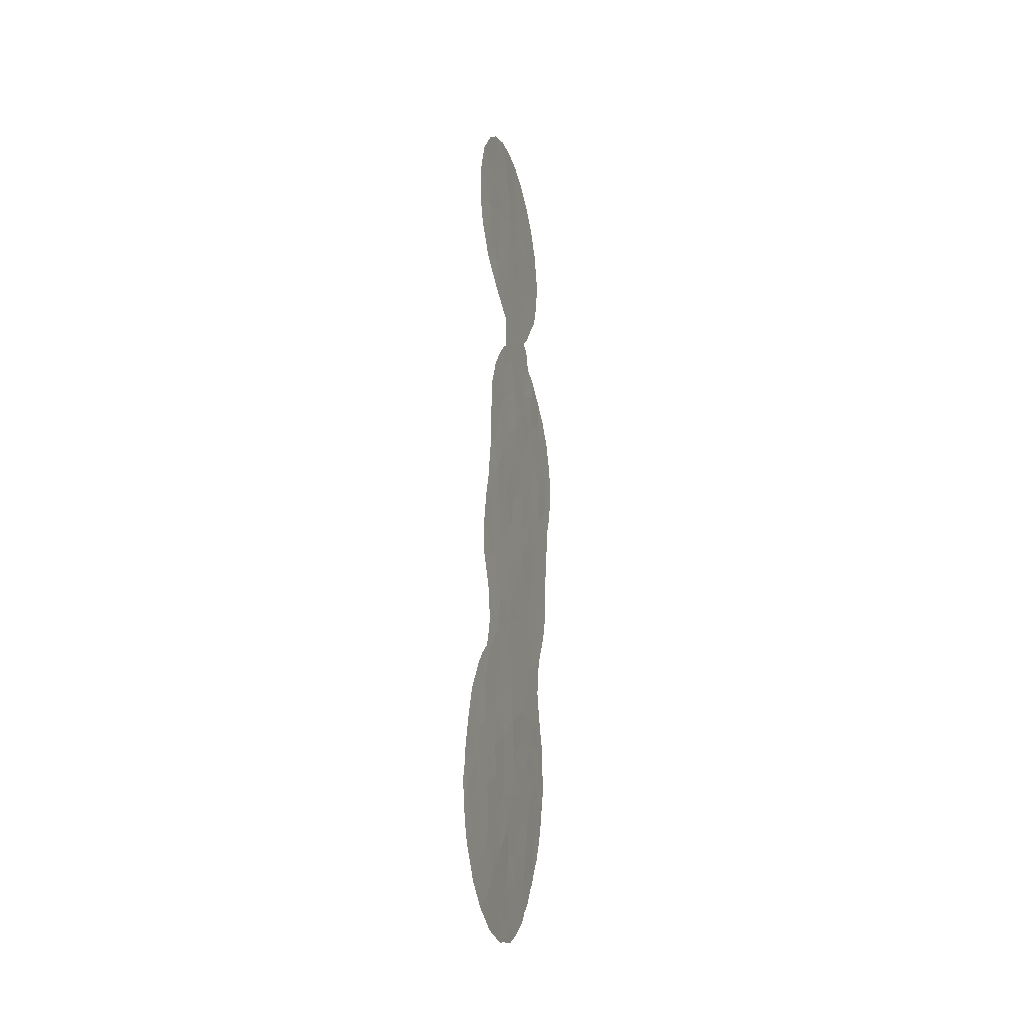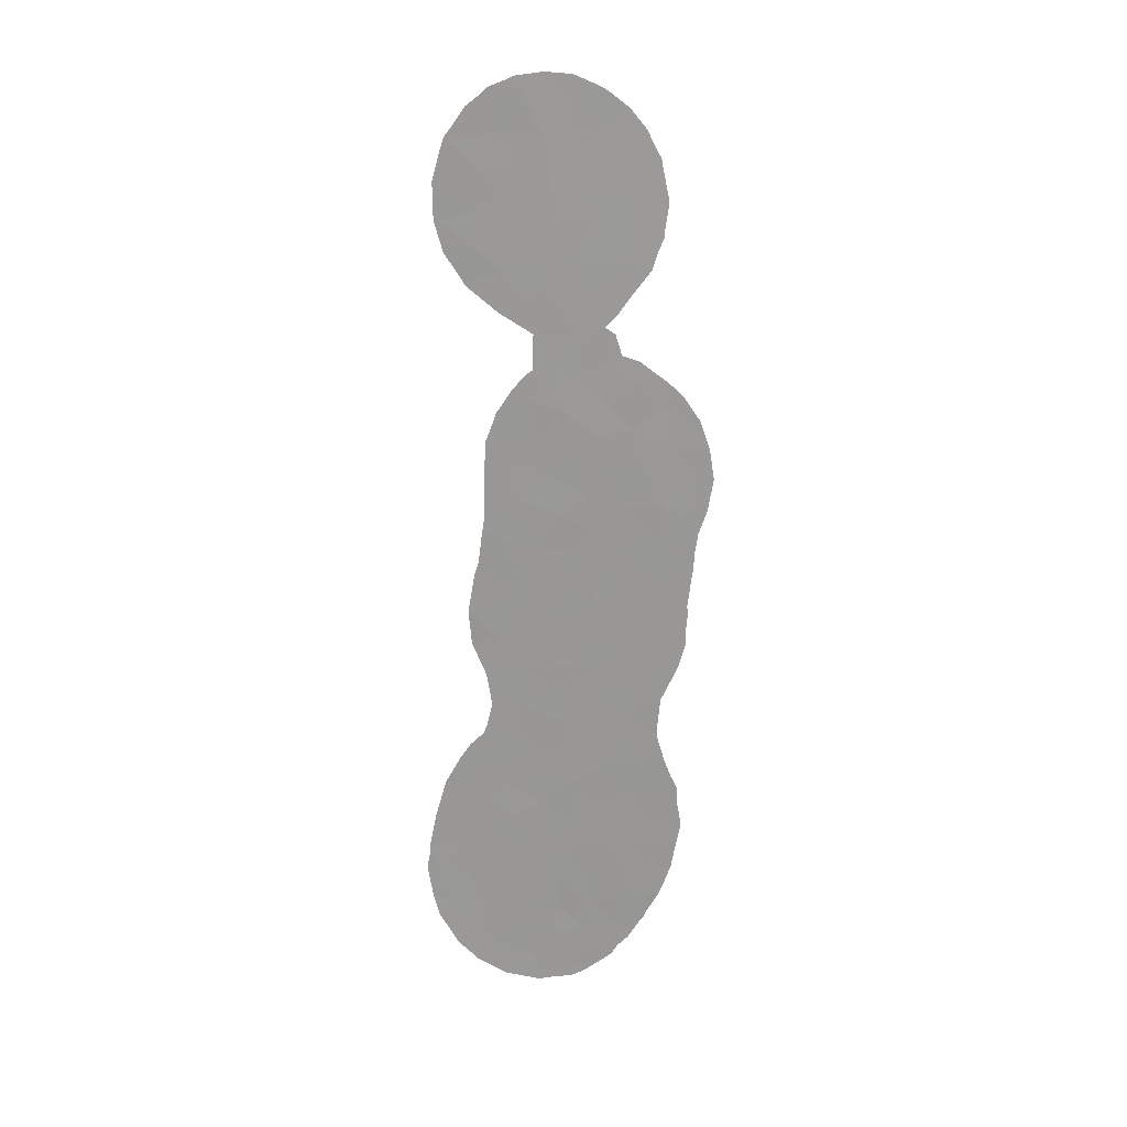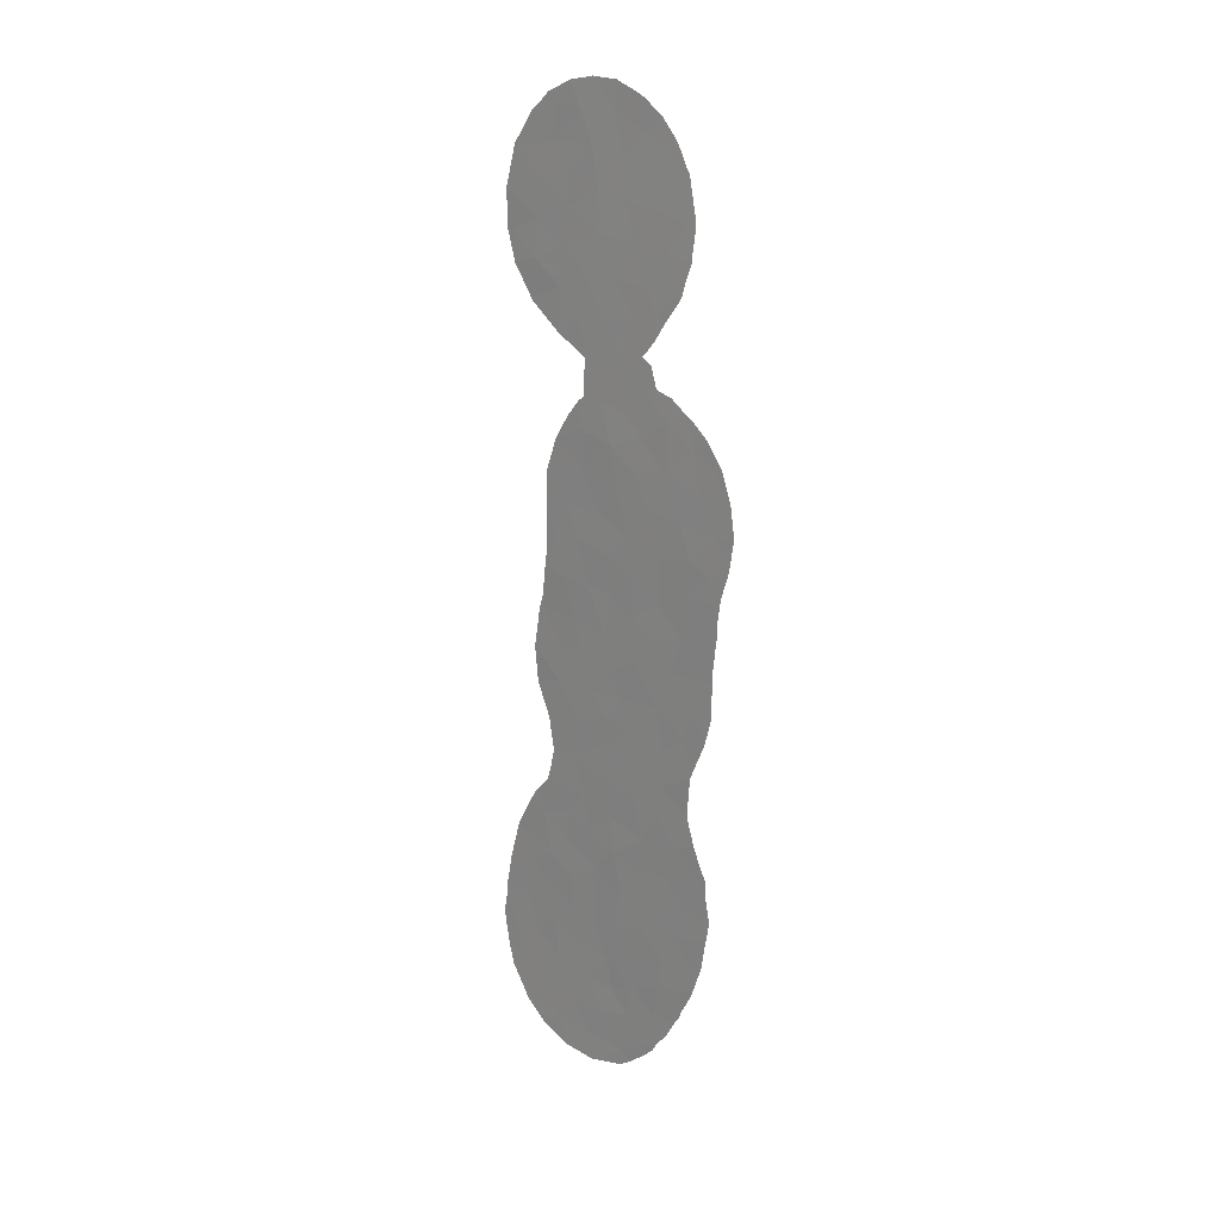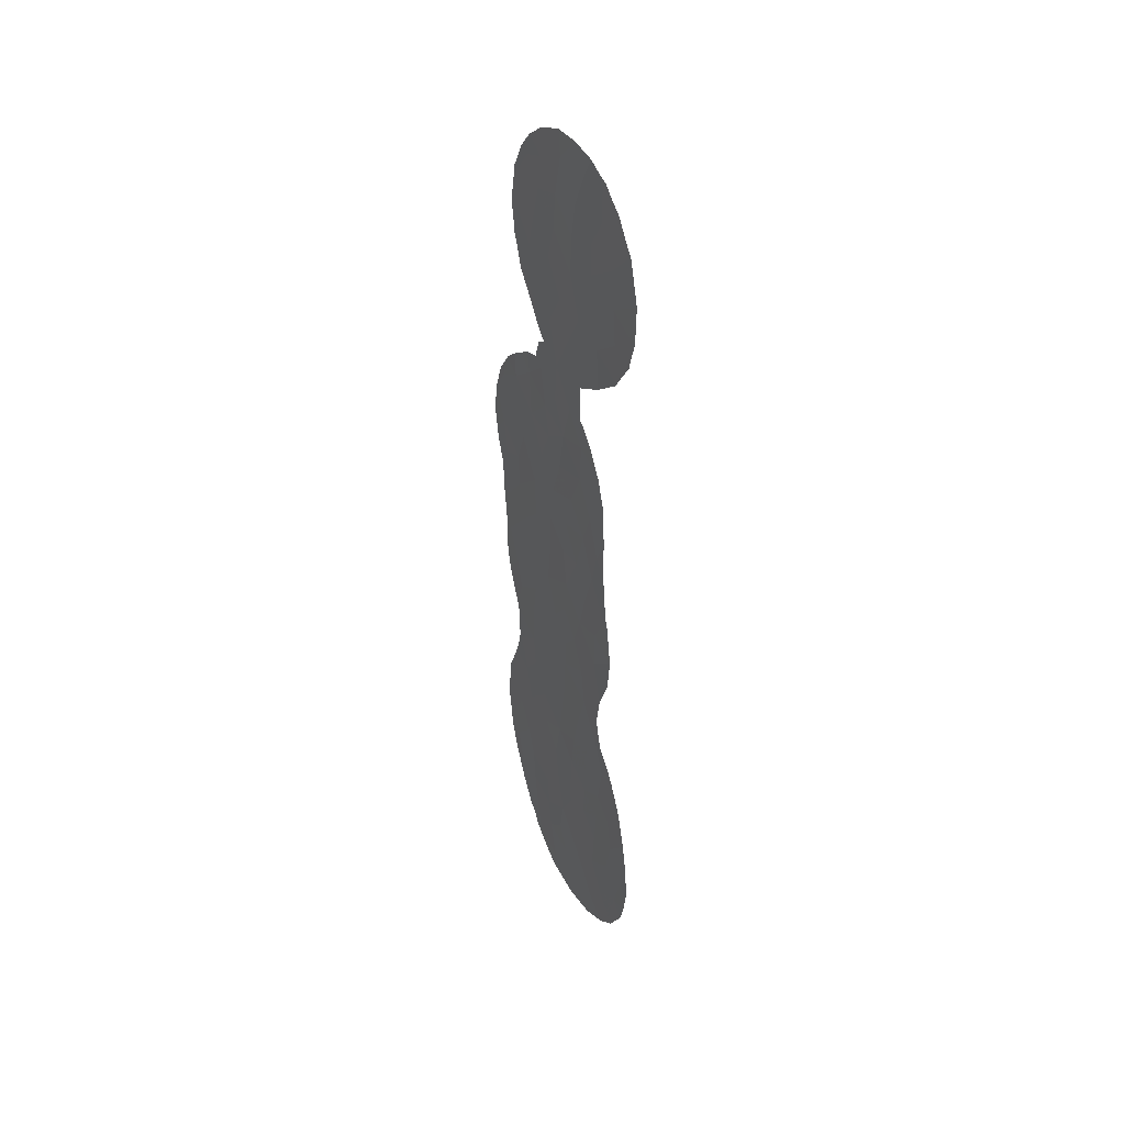
<metadata>
{"format":"obj","ext":"obj","renderer":"f3d","projection":"perspective","resolution":1024,"background":"white","views":[{"elev":-26.8,"azim":-28.2,"up":"+Z"},{"elev":18.9,"azim":55.1,"up":"+Z"},{"elev":17.5,"azim":87.7,"up":"+Z"},{"elev":40.9,"azim":-73.6,"up":"+Z"}]}
</metadata>
<code>
v -39.51 44.09 21.72
v -41.01 42.59 21.76
v -44.65 39.25 -19.22
v -43.24 40.68 -19.53
v -46.37 37.46 -12.33
v -45.15 38.66 -11.91
v -44.3 39.48 -10.62
v -45.75 38.04 -10.41
v -48.22 35.7 -19.22
v -40.13 43.73 -16.64
v -46.02 37.76 -6.867
v -41.94 41.62 4.086
v -40.45 43.1 3.313
v -44.35 39.26 3.264
v -43.89 39.74 0.9326
v -41.21 42.41 23.61
v -39.83 43.7 16.23
v -40.23 43.33 18.08
v -38.97 44.56 8.976
v -47.37 36.52 -13.85
v -41.71 41.85 14.81
v -46.49 37.15 15.16
v -40.22 43.39 23.03
v -43.33 40.25 20.8
v -44.11 39.47 24.47
v -42.59 41.03 24.52
v -47 36.88 -15.58
v -39.43 44.41 -14.97
v -44.24 39.68 -21.17
v -43.13 40.58 -7.385
v -42.11 41.45 10.27
v -45.46 38.26 -2.516
v -41.03 42.96 -21.8
v -42.03 41.92 -20.61
v -46.36 37.23 17.17
v -47.32 36.61 -23.73
v -43.82 39.74 16.51
v -43.09 40.59 -5.894
v -40.57 43.33 -18.27
v -39.59 44.36 -19.63
v -44.9 38.74 5.067
v -43.81 40.04 -16.41
v -43.39 40.2 4.867
v -42.44 41.11 6.177
v -46.04 37.83 -16.5
v -45.48 38.26 -4.61
v -41.05 42.5 16.38
v -44.28 39.41 -2.94
v -38.64 45.16 -13.14
v -41.02 42.52 5.627
v -44.65 38.93 21.42
v -41.33 42.7 -23.65
v -38.96 44.65 -4.094
v -44.59 39.08 -1.045
v -44.09 39.48 9
v -43.2 40.36 10.56
v -40.05 43.46 10.15
v -47.13 36.45 22.54
v -46.23 37.36 19.05
v -44.92 38.95 -17.3
v -38.82 45.06 -16.5
v -41.75 41.83 1.999
v -42.85 40.78 0.8081
v -43.86 39.96 -14.52
v -41.03 42.52 11.25
v -45.15 38.43 15.87
v -41.64 41.93 18.43
v -41.85 42.06 -18.85
v -40.4 43.29 -8.6
v -42.71 40.83 8.429
v -40.56 43.09 -4.523
v -46.71 37.04 -3.156
v -42.75 41.29 -24.67
v -41.75 41.85 -0.1511
v -43.93 39.64 12.61
v -44.25 39.31 14.63
v -45.91 37.97 -18.42
v -44.47 39.25 -6.392
v -40.32 43.48 -13.51
v -41.43 42.32 -11.98
v -39.35 44.22 19.57
v -42.94 40.82 -11.24
v -41.76 41.94 -7.999
v -45.28 38.3 13.75
v -41.57 42.29 -16.92
v -42.27 41.73 -22.41
v -42.24 41.37 22.28
v -42.47 41.09 16.65
v -43.09 40.88 -21.31
v -45.13 38.8 -22.74
v -39.2 44.73 -18.05
v -44.73 38.85 19.78
v -43.11 40.54 -1.359
v -43.07 40.48 14.61
v -42.07 41.51 20.35
v -41.59 42.02 -2.453
v -40.19 43.33 7.645
v -45.81 37.83 6.566
v -38.61 44.9 6.928
v -43.55 40.05 25.95
v -47.48 36.15 18.34
v -47.7 36.23 -21.4
v -45.38 38.2 24.79
v -44.9 38.68 17.93
v -39.44 44.13 -0.4804
v -40.74 43.2 -20.05
v -47.29 36.62 -17.49
v -37.95 45.55 8.19
v -43 40.66 -3.284
v -42.28 41.38 -4.535
v -39.15 44.38 1.772
v -42.77 41 -13.24
v -44.02 39.78 -12.54
v -43.59 40.39 -22.9
v -40.56 43.03 1.015
v -46.04 37.54 21.03
v -39.49 44.02 5.333
v -40.38 43.29 -6.725
v -45.47 38.5 -25.77
v -42.5 41.33 -15.33
v -41.63 42.17 -13.9
v -43.82 39.87 -4.656
v -43.12 40.61 -9.288
v -39.94 43.67 -2.417
v -42.24 41.32 12.48
v -43.57 40.01 22.7
v -38.13 45.41 0.06239
v -44.36 39.63 -24.47
v -41.33 42.22 9.135
v -40.92 42.91 -15.22
v -40.58 43.14 -10.33
v -39.83 43.92 -11.69
v -41.71 42.01 -9.845
v -43.24 40.32 18.68
v -44.76 39 -8.521
v -45.11 38.73 -13.63
v -41.78 41.89 -6.231
v -39.3 44.33 -5.686
v -46.11 37.74 -14.53
v -46.55 37.37 -22.46
v -42.98 40.6 2.843
v -44.98 38.85 -15.52
v -44.09 39.52 6.943
v -46.18 37.55 -0.8415
v -40.68 42.91 -0.8629
v -47.7 35.9 20.41
v -38.32 45.26 -2.29
v -46.93 36.98 -19.5
v -38.99 44.51 3.555
v -43.88 40 -18
v -41.54 41.98 7.364
v -45.1 38.54 1.158
v -39.34 44.37 -9.727
v -37.85 45.65 4.951
v -42.8 41.06 -17.45
v -40.64 42.94 20.09
v -45.35 38.24 22.93
v -38.09 45.42 3.041
v -45.81 38.13 -24.13
v -40.62 42.92 14.98
v -45.8 38.11 -20.7
v -45.45 38.2 2.988
v -45.88 37.76 6.548
v -45.89 37.75 5.888
v -40.18 43.45 23.81
v -40.47 43.15 24.3
v -39.83 43.79 23.23
v -47.37 36.27 16.75
v -46.68 36.96 15.35
v -45.95 37.7 4.659
v -47.71 35.92 18.38
v -47.6 36.04 17.87
v -37.92 45.58 8.882
v -37.65 45.85 8.359
v -38.04 45.54 -3.152
v -37.97 45.6 -2.45
v -44.8 38.78 9.544
v -44.27 39.3 10.39
v -46.01 37.56 24.66
v -45.59 37.98 25.19
v -47.01 36.57 23.05
v -46.42 37.15 24.22
v -48.64 35.3 -20.09
v -48.5 35.45 -21.23
v -47.27 36.31 22.53
v -47.71 35.89 20.45
v -46.6 37.04 15.11
v -45.87 37.77 6.636
v -48.29 35.63 -15.77
v -47.86 36.05 -13.72
v -39.17 44.8 -19.8
v -39.62 44.38 -20.86
v -46.71 37.04 -3.156
v -46.43 37.3 -0.9517
v -38.38 45.42 -13.19
v -38.41 45.41 -13.73
v -45.28 38.3 13.67
v -45.33 38.25 13.73
v -40.86 42.68 12.76
v -41.26 42.28 13.1
v -39.43 44.18 22.13
v -38.62 45.15 -12.29
v -38.9 44.84 -11.24
v -47.57 36.32 -13.01
v -38.36 45.52 -15.97
v -38.51 45.4 -16.89
v -45.61 38.01 7.544
v -38.24 45.62 -15.21
v -41.58 42.03 25.37
v -42.51 41.1 25.89
v -46.5 37.14 14.98
v -45.39 38.22 8.305
v -45.43 38.18 8.234
v -38.42 45.38 -12.87
v -39.01 44.57 19.93
v -39.26 44.34 21.54
v -46.03 37.77 -9.834
v -46.18 37.63 -10.42
v -47.16 36.69 -12.01
v -46.76 37.08 -11.22
v -39.95 44.07 -21.66
v -40.43 43.61 -22.75
v -46.04 37.74 -6.874
v -46.06 37.73 -6.811
v -40.84 43.2 -23.35
v -40.91 42.62 13.6
v -40.74 42.8 13.89
v -38.89 45.05 -18.86
v -38.64 45.29 -17.87
v -43.96 39.6 12.44
v -44 39.57 10.67
v -41.22 42.39 25.1
v -45.97 37.7 3.094
v -45.97 37.69 4.393
v -47.49 36.43 -24.03
v -46.91 37.02 -24.72
v -47.71 35.89 20.38
v -47.72 35.88 20.42
v -43.96 39.61 12.6
v -45.19 38.78 -25.88
v -45.46 38.5 -25.85
v -43.56 40.04 26
v -43.49 40.1 25.99
v -46.03 37.75 -6.914
v -45.83 37.97 -8.651
v -39.79 44.23 -21.39
v -48.25 35.67 -22.32
v -46.71 37.04 -3.158
v -46.71 37.04 -3.157
v -46.61 37.18 -5.06
v -42.19 41.87 -25.17
v -42.75 41.31 -25.63
v -39.13 44.42 17.82
v -39.32 44.23 17.16
v -46.36 37.37 -0.6634
v -44.59 38.98 25.77
v -45.11 38.46 25.45
v -48.29 35.63 -15.79
v -48.29 35.63 -15.8
v -37.28 46.21 6.918
v -38.3 45.21 9.637
v -41.08 42.97 -23.9
v -37.25 46.24 6.805
v -37.66 45.85 1.694
v -37.64 45.86 2.034
v -39.92 43.61 11.36
v -40.61 42.93 11.65
v -39.29 44.31 21.84
v -43.75 40.28 -25.92
v -47.69 36.24 -23.56
v -39.1 44.57 -8.542
v -39.03 44.62 -7.697
v -45.53 38.43 -25.81
v -46.64 37.29 -25.05
v -45.86 38.09 -25.58
v -41.36 42.69 -24.25
v -47.21 36.37 22.71
v -39.09 44.47 18.36
v -38.99 44.58 19.43
v -37.24 46.24 6.739
v -39 44.64 -7.571
v -38.95 44.69 -7.436
v -37.79 45.75 0.07413
v -37.76 45.76 1.004
v -38.02 45.55 -2.077
v -37.85 45.69 -0.3188
v -39.19 44.52 -9.625
v -48.75 35.21 -19.22
v -48.59 35.35 -17.74
v -48.58 35.36 -18.12
v -39.36 44.16 10.79
v -38.91 44.62 10.36
v -44.11 39.9 -26.06
v -43.63 39.96 25.97
v -38.29 45.31 -5.399
v -38.06 45.53 -4.263
v -38.4 45.21 -5.796
v -46.25 37.47 -0.2276
v -39.14 44.58 -10.1
v -46.08 37.6 1.426
v -37.07 46.41 5.191
v -37.22 46.27 3.978
v -37.31 46.18 3.331
v -39.55 43.99 16.15
v -39.78 43.76 15.72
v -40.26 43.27 14.83
v -46 37.68 2.2
f 1 23 2
f 6 7 8
f 98 163 164
f 10 61 28
f 15 14 152
f 16 23 165
f 16 165 166
f 14 15 141
f 23 167 165
f 25 26 100
f 34 33 106
f 22 35 168
f 22 168 169
f 22 66 35
f 6 113 7
f 41 98 164
f 41 164 170
f 16 26 87
f 101 171 172
f 108 174 173
f 10 130 85
f 12 44 43
f 147 175 176
f 54 32 48
f 19 99 108
f 55 178 177
f 103 180 179
f 57 97 19
f 32 54 144
f 54 15 152
f 58 157 182
f 58 182 181
f 102 9 183
f 102 183 184
f 146 58 185
f 146 185 186
f 22 169 187
f 98 188 163
f 20 190 189
f 63 62 141
f 67 18 156
f 68 34 106
f 39 106 40
f 10 39 91
f 91 61 10
f 40 192 191
f 70 151 129
f 72 144 194
f 72 194 193
f 41 14 43
f 115 62 74
f 17 18 47
f 49 196 195
f 84 198 197
f 125 65 199
f 125 199 200
f 84 75 76
f 43 44 143
f 45 107 77
f 23 1 201
f 23 201 167
f 132 49 202
f 132 202 203
f 20 204 190
f 61 206 205
f 98 207 188
f 120 130 121
f 28 61 205
f 28 205 208
f 49 28 208
f 49 208 196
f 143 98 41
f 56 70 31
f 109 48 122
f 130 28 79
f 133 83 123
f 26 209 210
f 123 30 135
f 84 22 211
f 84 211 198
f 155 42 150
f 112 64 120
f 73 52 86
f 52 33 86
f 106 39 68
f 39 85 68
f 55 177 212
f 143 55 212
f 143 212 213
f 49 214 202
f 1 81 215
f 1 215 216
f 82 123 7
f 154 99 117
f 8 217 218
f 95 87 24
f 129 57 65
f 5 220 219
f 20 5 219
f 20 219 204
f 141 62 12
f 55 143 70
f 50 44 12
f 89 34 4
f 33 222 221
f 68 4 34
f 29 114 89
f 120 155 85
f 151 70 44
f 44 50 151
f 70 143 44
f 16 87 2
f 35 101 172
f 35 172 168
f 22 187 211
f 2 95 156
f 23 16 2
f 87 95 2
f 11 224 223
f 147 127 105
f 73 114 128
f 33 52 225
f 33 225 222
f 160 21 226
f 160 226 227
f 91 40 191
f 91 191 228
f 91 228 229
f 61 91 229
f 61 229 206
f 56 75 230
f 56 230 231
f 47 88 21
f 56 55 70
f 26 16 232
f 26 232 209
f 16 166 232
f 162 234 233
f 29 161 90
f 114 29 90
f 36 235 236
f 102 36 140
f 97 57 129
f 31 129 65
f 72 46 32
f 146 238 237
f 146 186 238
f 18 67 47
f 146 116 58
f 75 84 197
f 75 197 239
f 87 26 126
f 26 25 126
f 51 126 157
f 51 24 126
f 119 241 240
f 93 63 15
f 100 243 242
f 94 76 75
f 21 88 94
f 47 67 88
f 67 95 134
f 39 10 85
f 135 11 244
f 135 244 245
f 11 223 244
f 136 113 6
f 82 7 113
f 45 77 60
f 77 3 60
f 3 150 60
f 42 64 142
f 60 42 142
f 86 33 34
f 114 73 86
f 86 89 114
f 89 86 34
f 40 106 246
f 40 246 192
f 106 33 221
f 106 221 246
f 118 71 137
f 102 184 247
f 72 249 248
f 72 193 249
f 94 37 76
f 22 84 66
f 76 66 84
f 35 66 104
f 104 92 59
f 157 103 179
f 157 179 182
f 15 54 93
f 78 135 30
f 46 72 248
f 46 248 250
f 63 93 74
f 96 124 145
f 96 74 93
f 93 109 96
f 142 136 139
f 45 60 142
f 50 12 13
f 73 252 251
f 18 17 254
f 18 254 253
f 98 143 213
f 98 213 207
f 97 99 19
f 144 255 194
f 103 25 256
f 103 256 257
f 66 37 104
f 148 77 107
f 107 27 258
f 107 258 259
f 108 260 174
f 19 108 173
f 19 173 261
f 122 110 109
f 110 96 109
f 48 109 93
f 52 262 225
f 108 99 263
f 108 263 260
f 158 111 264
f 158 264 265
f 21 125 200
f 21 200 226
f 146 59 116
f 111 115 105
f 141 15 63
f 112 82 113
f 113 64 112
f 65 57 266
f 65 266 267
f 65 267 199
f 156 18 81
f 67 156 95
f 107 45 27
f 154 149 158
f 39 40 91
f 62 115 13
f 37 134 104
f 104 134 92
f 105 115 145
f 1 216 268
f 1 268 201
f 73 269 252
f 148 161 77
f 117 50 13
f 65 125 31
f 100 26 210
f 100 210 243
f 36 270 235
f 69 153 271
f 69 271 272
f 119 273 241
f 119 159 274
f 119 274 275
f 28 49 79
f 132 79 49
f 112 121 80
f 121 112 120
f 112 80 82
f 52 276 262
f 52 73 251
f 52 251 276
f 38 110 122
f 82 133 123
f 123 83 30
f 130 120 85
f 120 64 42
f 58 181 277
f 58 277 185
f 81 18 253
f 81 253 278
f 78 122 46
f 94 125 21
f 31 125 56
f 81 279 215
f 97 117 99
f 117 97 50
f 117 149 154
f 99 154 280
f 99 280 263
f 138 118 281
f 138 281 282
f 75 125 94
f 125 75 56
f 127 283 284
f 87 126 24
f 92 134 24
f 101 146 237
f 101 237 171
f 101 59 146
f 118 137 83
f 124 71 53
f 147 176 285
f 1 156 81
f 127 286 283
f 128 114 90
f 47 21 160
f 153 287 271
f 9 288 183
f 9 107 289
f 9 289 290
f 57 291 266
f 57 19 292
f 57 292 291
f 19 261 292
f 151 97 129
f 70 129 31
f 79 121 130
f 121 79 80
f 153 69 131
f 132 131 80
f 79 132 80
f 69 83 133
f 131 133 80
f 80 133 82
f 24 51 92
f 59 35 104
f 116 59 92
f 25 103 157
f 157 126 25
f 148 102 140
f 161 140 90
f 73 128 293
f 73 293 269
f 128 159 119
f 25 100 294
f 25 294 256
f 88 37 94
f 67 134 88
f 24 134 95
f 134 37 88
f 7 135 8
f 135 7 123
f 11 135 78
f 5 136 6
f 136 64 113
f 38 137 110
f 137 38 30
f 83 69 118
f 118 138 71
f 137 71 110
f 53 295 296
f 138 282 297
f 62 63 74
f 96 71 124
f 110 71 96
f 64 136 142
f 5 139 136
f 139 5 20
f 27 139 20
f 159 140 36
f 90 140 159
f 36 102 247
f 36 247 270
f 5 6 8
f 55 56 231
f 55 231 178
f 144 54 152
f 14 141 43
f 141 12 43
f 27 20 189
f 27 189 258
f 143 41 43
f 152 14 162
f 105 145 124
f 78 38 122
f 38 78 30
f 4 3 29
f 4 29 89
f 124 53 147
f 101 35 59
f 75 239 230
f 144 298 255
f 153 132 203
f 153 203 299
f 76 37 66
f 96 145 74
f 27 45 139
f 142 139 45
f 100 242 294
f 48 32 46
f 127 147 285
f 127 285 286
f 103 257 180
f 13 115 111
f 144 72 32
f 145 115 74
f 122 48 46
f 53 71 138
f 147 53 296
f 147 296 175
f 148 9 102
f 46 11 78
f 130 10 28
f 3 4 150
f 151 50 97
f 144 152 300
f 144 300 298
f 30 83 137
f 68 155 4
f 150 4 155
f 155 68 85
f 119 275 273
f 8 135 245
f 8 245 217
f 150 42 60
f 62 13 12
f 159 36 236
f 159 236 274
f 153 299 287
f 107 9 148
f 5 8 218
f 5 218 220
f 153 131 132
f 9 290 288
f 154 301 280
f 154 302 301
f 42 155 120
f 49 195 214
f 116 157 58
f 54 48 93
f 107 259 289
f 149 117 13
f 118 69 272
f 118 272 281
f 69 133 131
f 11 46 250
f 11 250 224
f 53 138 297
f 53 297 295
f 124 147 105
f 2 156 1
f 158 265 303
f 128 119 240
f 128 240 293
f 111 158 149
f 154 158 303
f 154 303 302
f 116 51 157
f 81 278 279
f 51 116 92
f 17 305 304
f 159 128 90
f 13 111 149
f 17 304 254
f 160 227 306
f 111 127 284
f 111 284 264
f 105 127 111
f 17 160 306
f 17 306 305
f 160 17 47
f 161 148 140
f 161 3 77
f 29 3 161
f 14 41 162
f 162 41 170
f 162 170 234
f 162 233 307
f 152 162 307
f 152 307 300

</code>
